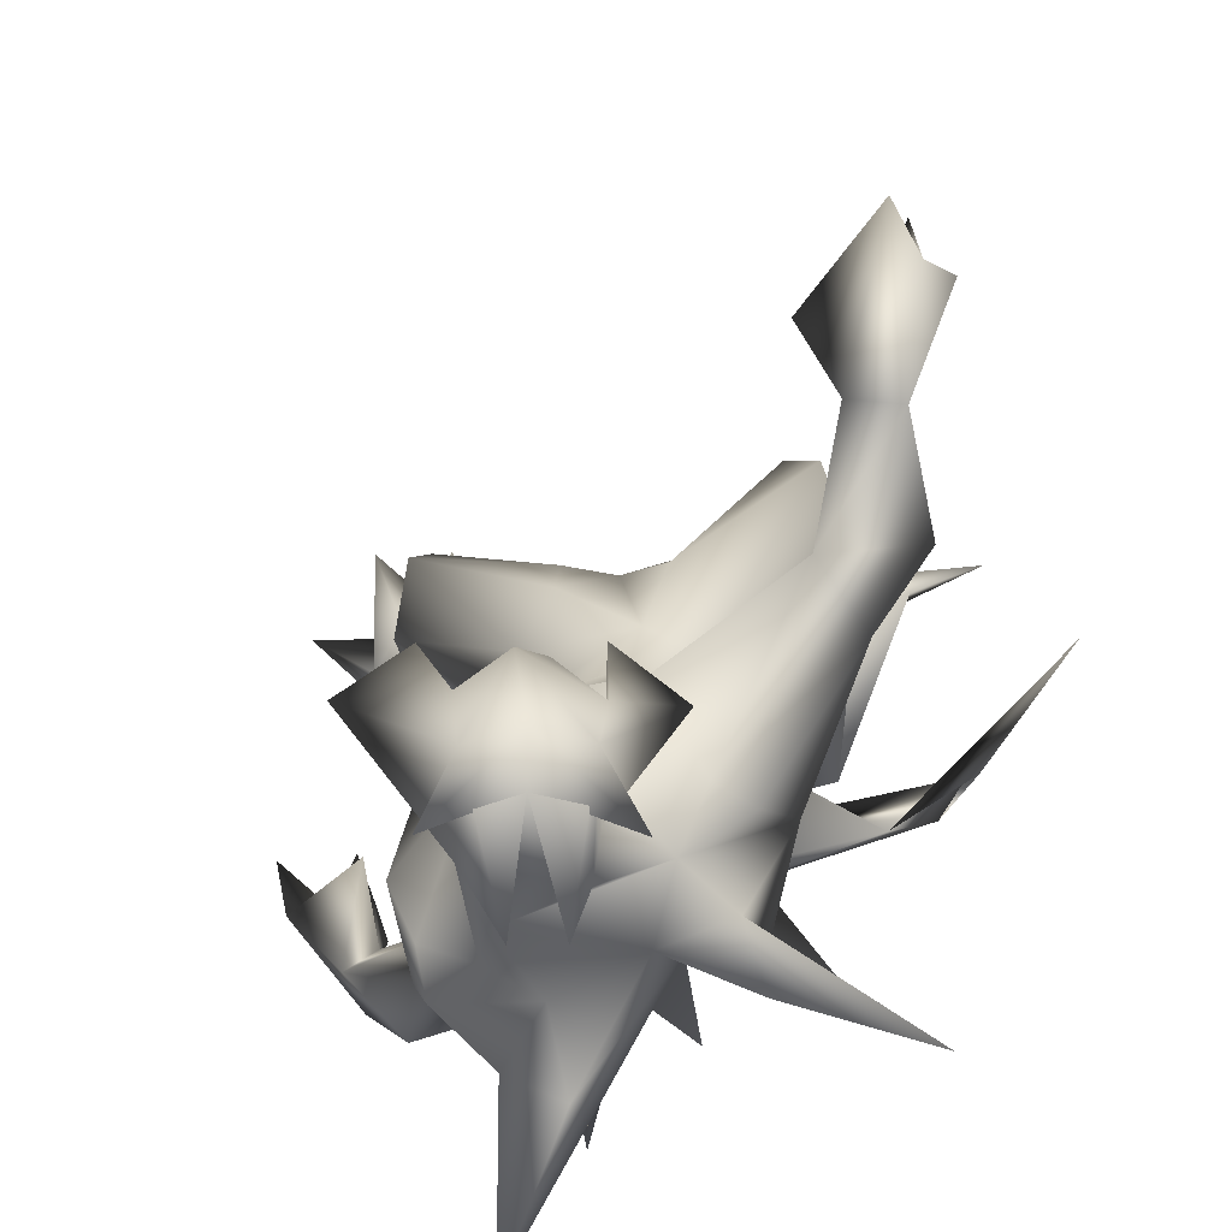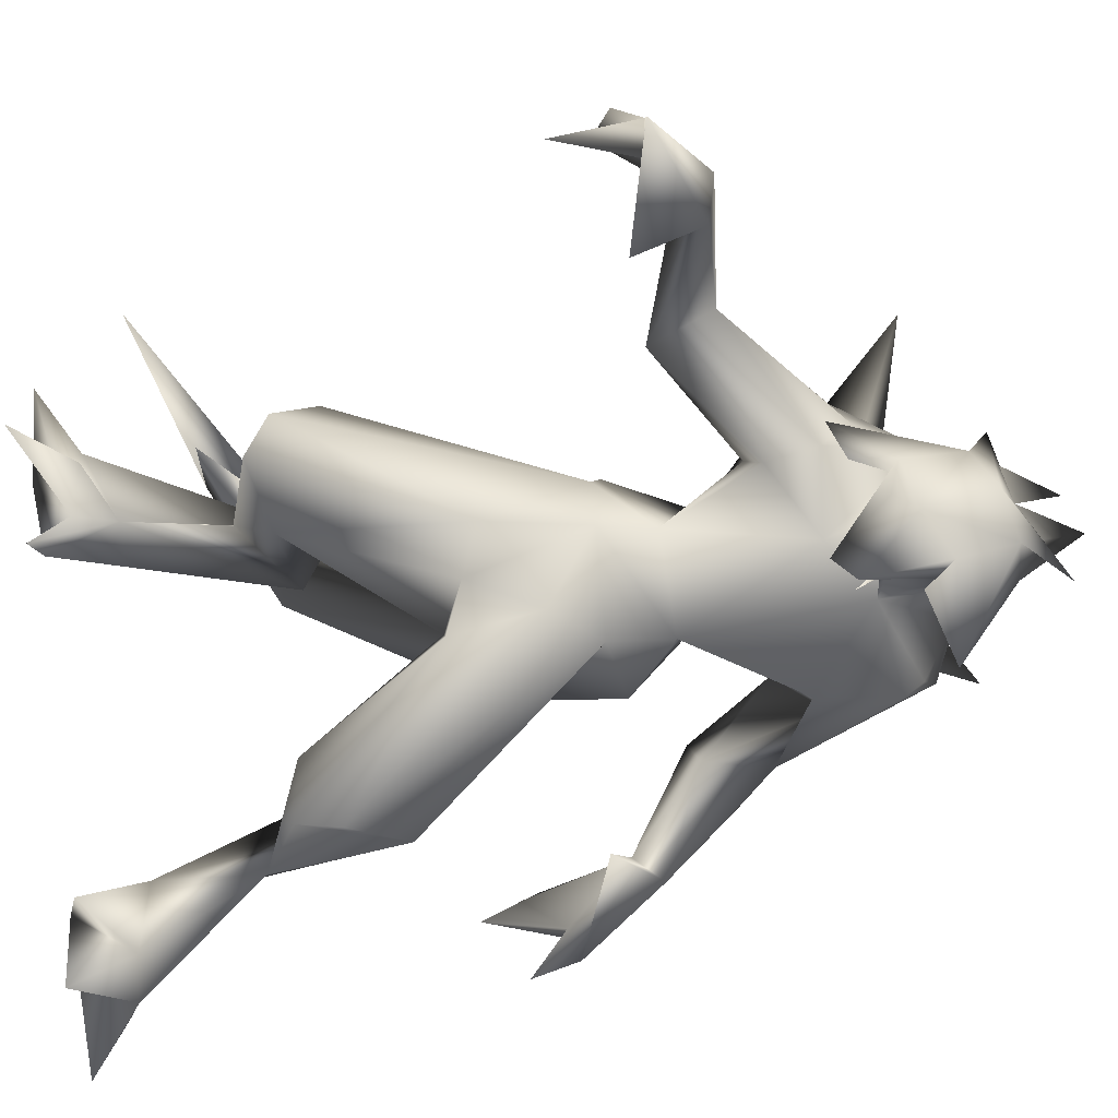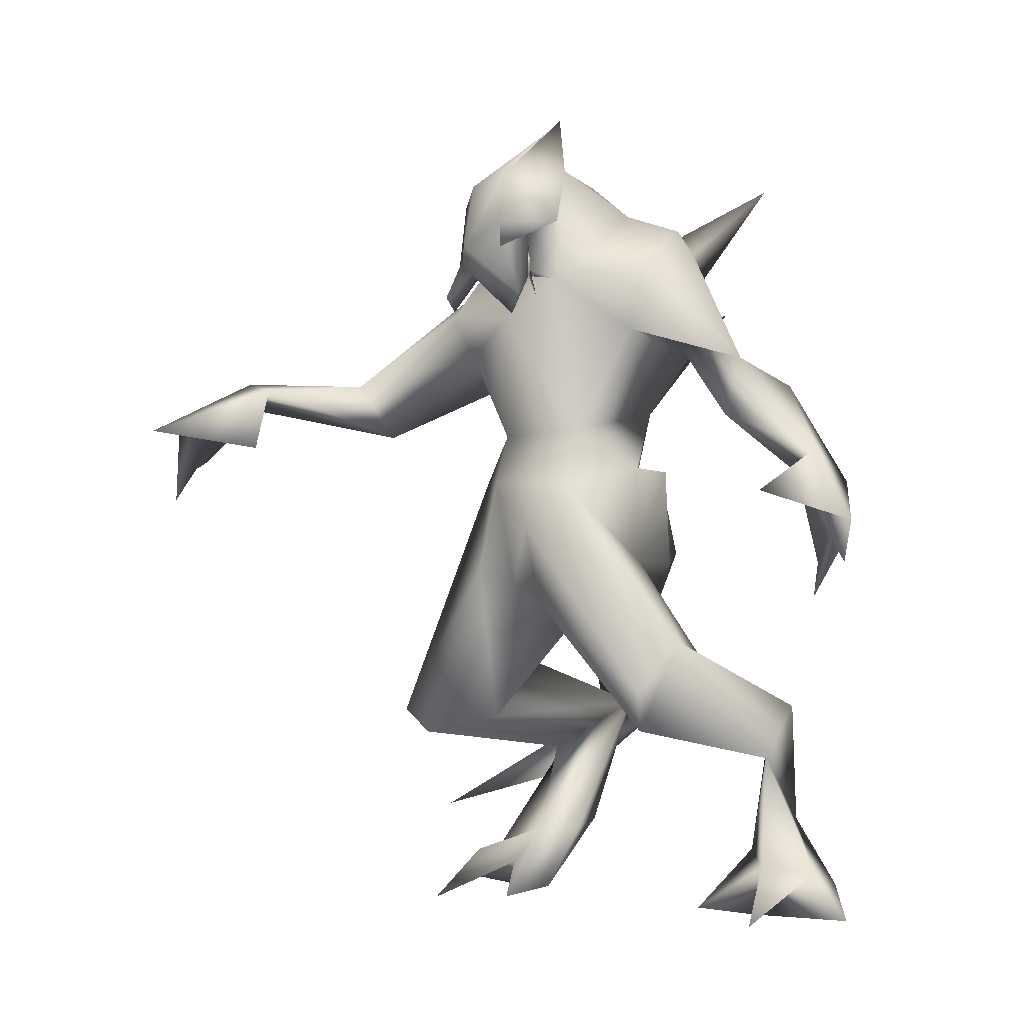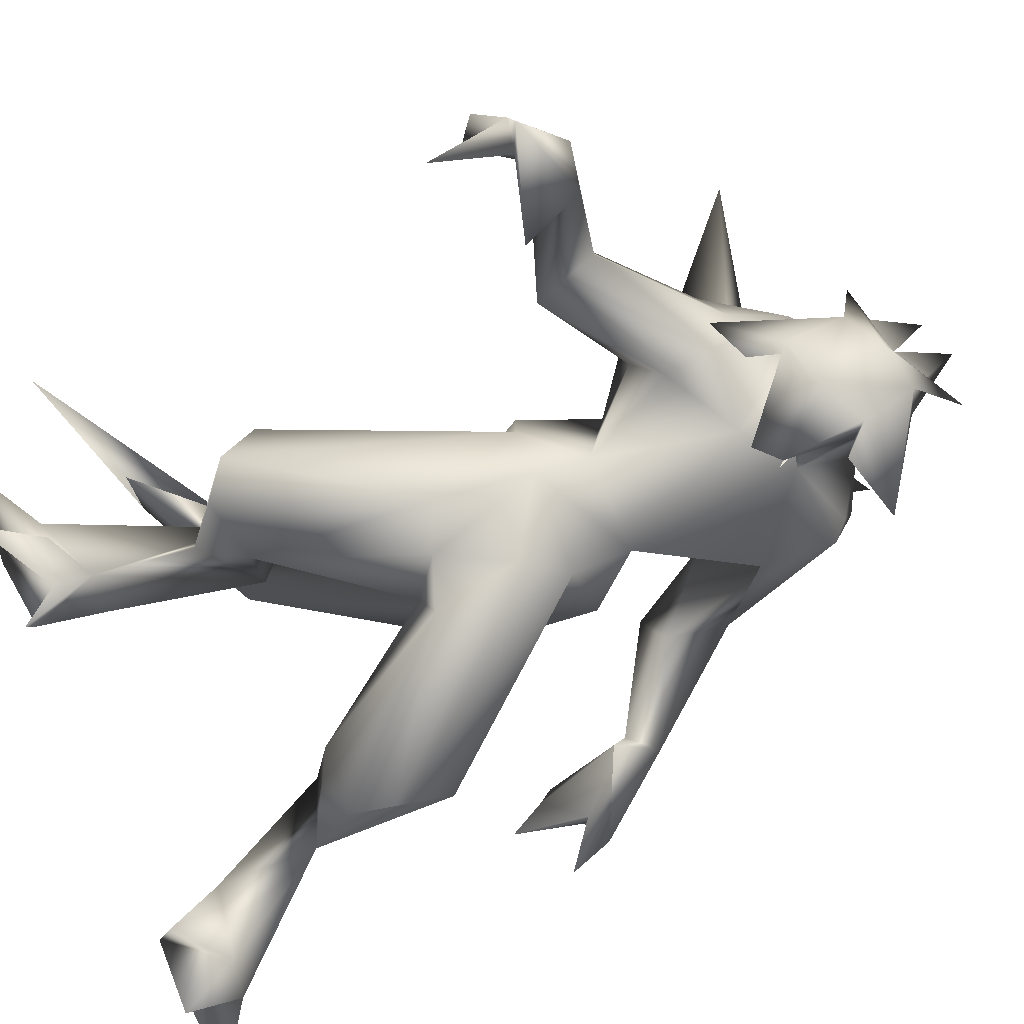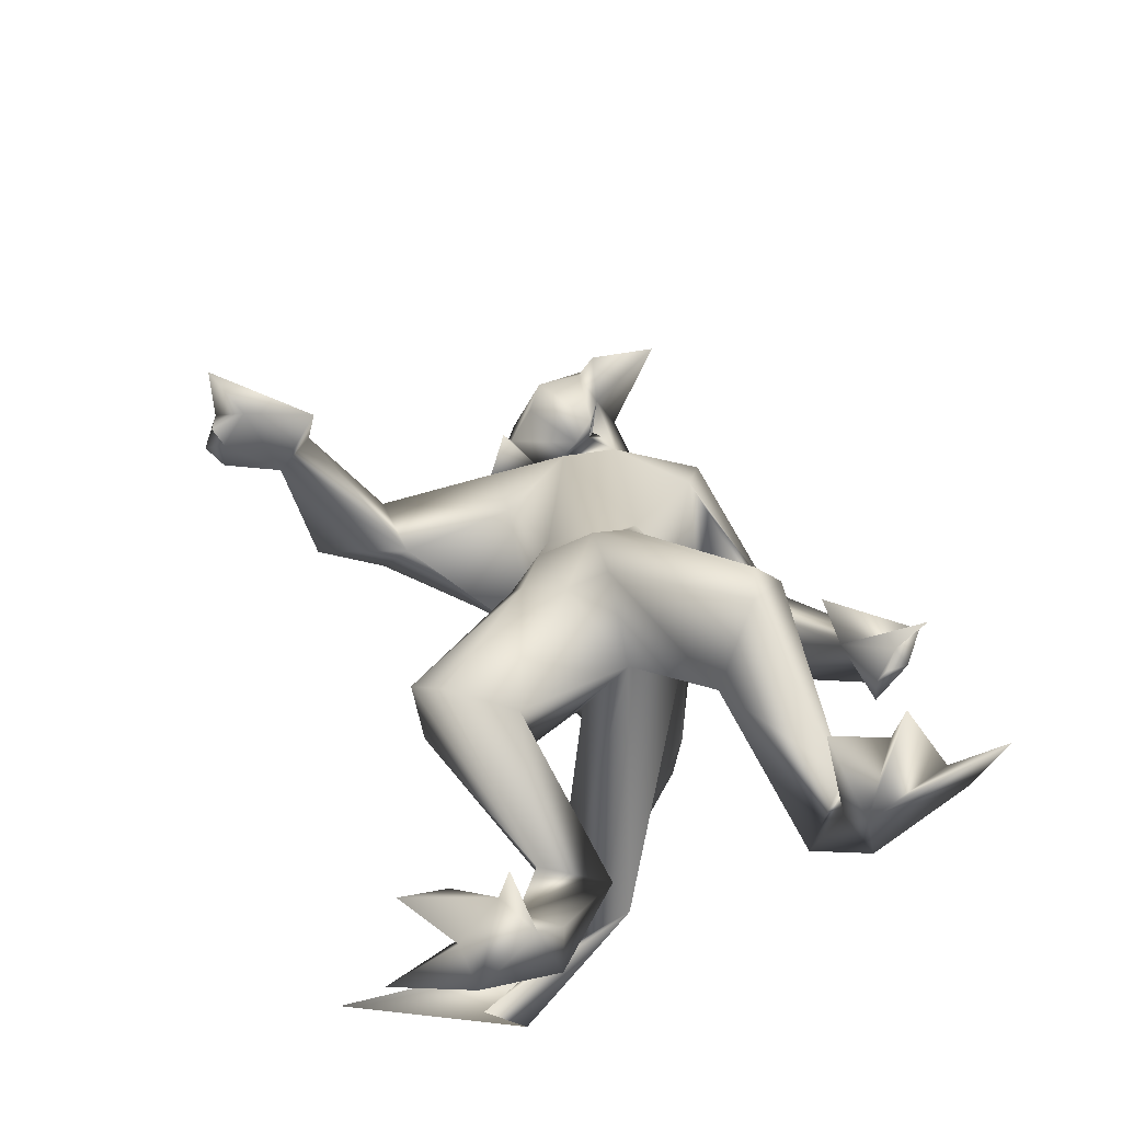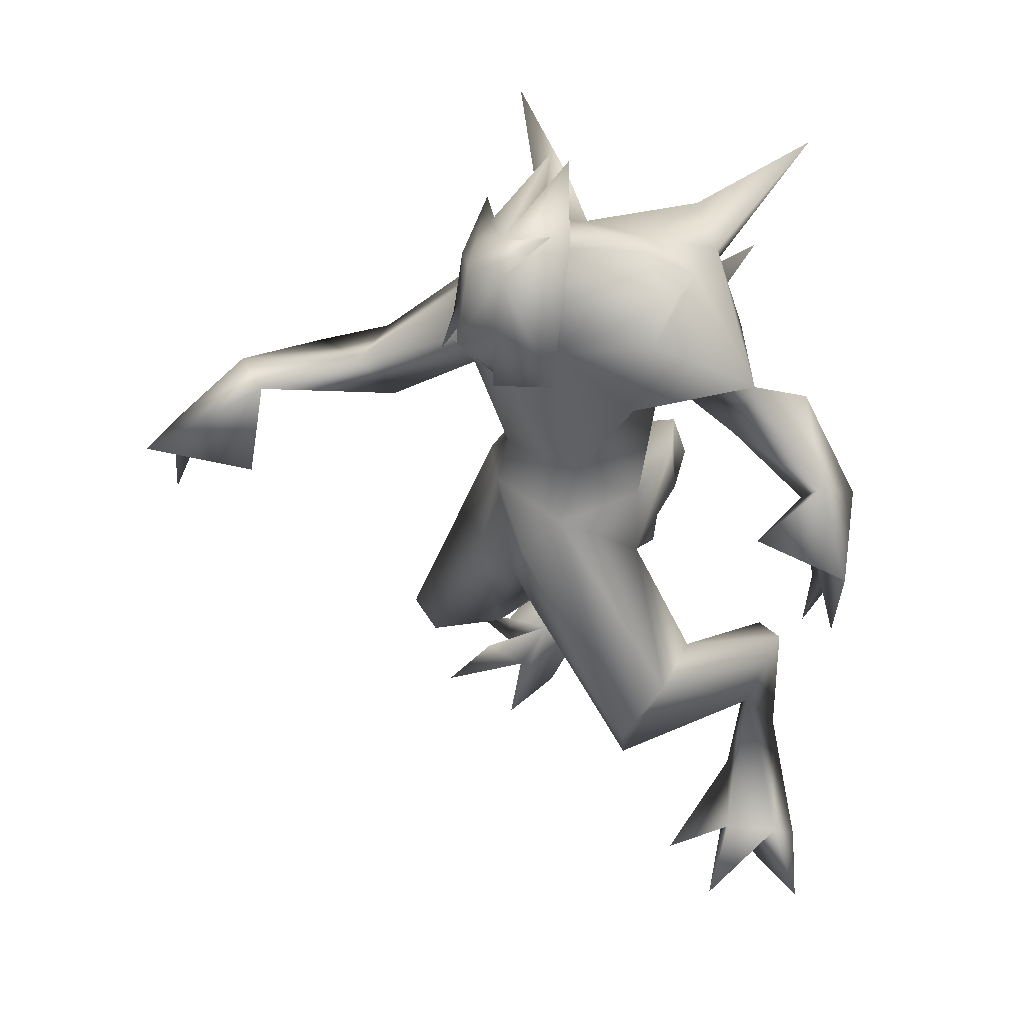
<metadata>
{"format":"obj","ext":"obj","renderer":"f3d","projection":"perspective","resolution":1024,"background":"white","views":[{"elev":19.5,"azim":-171.4,"up":"+Z"},{"elev":66.5,"azim":83.2,"up":"+Z"},{"elev":-2.4,"azim":57.3,"up":"+Y"},{"elev":72.4,"azim":66.7,"up":"+Z"},{"elev":-64.3,"azim":34.4,"up":"+Y"},{"elev":42.8,"azim":60.5,"up":"+Y"}]}
</metadata>
<code>
o objDiablo3
v 0.121 0.7009 0.1113
v 0.1179 0.5323 0.05498
v 0.1232 0.6893 0.03375
v 0.04004 0.6461 0.1631
v 0.07555 0.5828 8e-05
v -0.008635 0.8045 0.1053
v -0.08282 -0.1285 0.04062
v -0.1747 0.08779 -0.04202
v -0.3836 -0.391 -0.03318
v -0.3011 -0.4799 0.1224
v -0.2298 -0.5346 0.1023
v -0.1443 -0.1193 -0.2875
v -0.2589 -0.3501 -0.1989
v 0.02354 -0.2105 -0.2169
v -0.3456 -0.4745 -0.4788
v -0.2263 -0.4732 -0.5184
v -0.296 -0.5888 -0.331
v -0.1413 -0.4984 -0.04385
v 0.007669 -0.1681 -0.000548
v -0.3119 -0.8014 -0.2897
v -0.2511 -0.8028 -0.3687
v -0.3239 -0.7835 -0.4717
v -0.3702 -0.8528 -0.1372
v -0.4163 -0.9756 -0.03441
v -0.4419 -0.8597 -0.2438
v -0.29 -0.8821 -0.1946
v -0.5743 -0.9393 -0.2104
v -0.408 -0.9101 -0.2256
v -0.4153 -0.9648 -0.3073
v -0.2487 -0.9456 -0.2728
v -0.2075 -0.9582 -0.1166
v 0.09398 -0.02482 0.02218
v -0.06773 0.08403 0.001434
v -0.4359 -0.5017 -0.5823
v -0.2218 -0.5193 -0.5758
v -0.5915 -0.6718 -0.528
v -0.7613 -0.7686 -0.2874
v -0.2574 -0.2817 -0.5515
v -0.2227 -0.09472 -0.4632
v -0.1908 -0.2159 -0.5823
v -0.1814 -0.005407 -0.4327
v -0.2568 0.1262 -0.3347
v -0.06043 0.1993 -0.02629
v -0.2447 0.1172 -0.1879
v -0.1478 0.4023 0.01665
v -0.2263 0.3108 -0.3473
v -0.128 0.3363 -0.3645
v -0.17 0.1303 -0.2682
v -0.1413 0.4993 0.079
v -0.4699 0.4912 -0.4564
v -0.3281 0.4979 -0.3377
v -0.6235 0.7672 -0.3795
v -0.2966 0.6281 -0.2498
v -0.3436 0.6887 -0.3523
v -0.1703 0.6867 -0.2892
v -0.1938 0.5008 -0.3767
v -0.2245 0.5131 -0.5273
v -0.21 0.7161 -0.1246
v -0.09973 0.8027 -0.1377
v -0.0124 0.842 0.0179
v -0.1023 0.7281 -0.07239
v 0.02217 0.4853 0.03013
v -0.2413 0.5842 -0.05428
v -0.3621 0.4283 -0.1737
v -0.4567 0.3293 0.09205
v -0.3642 0.3355 0.2233
v -0.3121 0.5568 -0.1073
v -0.4896 0.2727 0.4472
v -0.5025 0.3402 0.4647
v -0.546 0.2782 0.2281
v -0.3 0.4029 -0.2964
v -0.3476 0.2083 0.1356
v -0.4014 0.3169 0.4633
v -0.5099 0.2144 0.6566
v -0.5595 0.1627 0.6193
v -0.4561 0.208 0.7505
v -0.3088 0.1649 0.5449
v -0.4499 0.2035 0.6274
v -0.4749 0.04096 0.6797
v -0.5044 0.1213 0.612
v -0.5414 0.1403 0.5679
v -0.09306 0.969 -0.1549
v 0.06429 0.4898 0.04044
v -0.006377 0.6033 0.1344
v -0.1037 0.7677 0.06804
v -0.2082 0.5228 0.03777
v -0.08044 0.5368 0.1395
v -0.09813 0.636 0.08235
v -0.1905 0.8295 -0.04531
v 0.1262 0.2107 -0.1102
v 0.2401 0.4495 -0.1857
v 0.1162 -0.2087 -0.001102
v 0.4262 -0.4237 -0.07443
v 0.4299 -0.3047 -0.1873
v 0.4024 -0.5114 -0.09485
v 0.147 -0.1059 -0.2748
v 0.3074 -0.3345 -0.3366
v 0.354 -0.5909 -0.5086
v 0.2987 -0.4691 -0.6371
v 0.182 -0.5291 -0.6579
v 0.2268 -0.5002 -0.236
v 0.3423 -0.7413 -0.6119
v 0.3556 -0.8068 -0.4618
v 0.5283 -0.8282 -0.3516
v 0.5895 -0.8431 -0.4584
v 0.6075 -0.9506 -0.2501
v 0.4211 -0.9541 -0.4128
v 0.6077 -0.8685 -0.5066
v 0.7342 -0.9355 -0.4313
v 0.4476 -0.9219 -0.2282
v -0.5193 -0.6536 -0.6195
v -0.007182 -0.1124 -0.487
v -0.0822 -0.08273 -0.5644
v -0.05362 0.07334 -0.5033
v 0.1785 0.1175 -0.2497
v 0.08299 0.1161 -0.4079
v 0.1375 0.07816 -0.05603
v -0.01612 0.27 -0.4326
v 0.032 0.1269 -0.3611
v -0.04916 0.5476 -0.7053
v -0.07745 0.4777 -0.4426
v -0.000229 0.5407 -0.5221
v 0.06461 0.6772 -0.5124
v 0.03608 0.8694 -0.7692
v -0.01422 0.707 -0.3732
v -0.05238 0.7285 -0.5293
v 0.07634 0.7552 -0.2971
v 0.05221 0.8207 -0.2094
v 0.1129 0.5771 -0.05902
v 0.1891 0.6783 -0.3066
v 0.1653 0.7137 -0.388
v 0.1253 0.4809 -0.5541
v 0.2545 0.397 -0.5135
v 0.2364 0.2551 -0.4786
v 0.2796 0.3313 -0.6498
v 0.1458 0.246 -0.6317
v 0.4064 0.08806 -0.7257
v 0.07649 0.4115 -0.4874
v 0.01912 0.4185 -0.4978
v 0.2287 0.4833 -0.289
v 0.3756 0.1055 -0.5928
v 0.427 0.1666 -0.6105
v 0.5017 -0.04465 -0.6485
v 0.5667 -0.01531 -0.5995
v 0.6075 -0.1173 -0.5416
v 0.4995 -0.03422 -0.6018
v 0.4106 0.05842 -0.4456
v 0.4815 -0.1985 -0.5538
v 0.4321 -0.1151 -0.6093
v 0.4025 -0.07937 -0.6654
v 0.09252 0.8469 -0.09559
v -0.009121 0.9967 -0.1491
v 0.0905 0.8269 0.07771
v 0.3129 0.6776 0.07547
v 0.1901 0.6274 0.1546
v 0.1359 0.9303 -0.02033
v 0.08813 0.595 0.002689
v 0.1154 0.5306 0.004163
v 0.0889 0.4995 0.03301
v 0.09597 0.4895 0.02813
v 0.2438 0.6233 -0.2313
f 2 3 1
f 153 4 1
f 2 1 4
f 2 4 83
f 2 83 5
f 9 10 8
f 12 13 9
f 12 9 8
f 13 12 14
f 13 14 18
f 18 7 11
f 9 13 15
f 16 13 18
f 19 18 14
f 17 16 18
f 16 20 21
f 17 15 20
f 15 16 22
f 28 24 23
f 20 25 28
f 23 24 26
f 20 23 26
f 25 15 22
f 26 24 28
f 26 28 29
f 27 28 25
f 27 25 29
f 26 29 30
f 29 28 27
f 20 30 21
f 21 30 22
f 30 31 26
f 33 19 32
f 19 33 7
f 14 12 34
f 14 34 35
f 35 34 36
f 35 36 111
f 111 36 37
f 34 12 38
f 38 12 39
f 39 12 41
f 36 34 37
f 41 12 42
f 44 12 8
f 33 43 8
f 44 46 48
f 41 42 48
f 47 46 50
f 46 71 50
f 47 50 56
f 51 64 53
f 51 53 52
f 53 54 52
f 62 43 90
f 52 54 56
f 58 62 61
f 67 64 65
f 65 66 63
f 65 63 67
f 66 70 69
f 68 69 70
f 64 51 72
f 71 72 51
f 51 56 71
f 72 70 65
f 65 64 72
f 68 72 73
f 72 66 73
f 74 69 75
f 76 73 69
f 43 46 44
f 58 67 63
f 77 76 78
f 74 79 78
f 80 78 79
f 74 80 79
f 74 78 76
f 74 75 80
f 75 81 80
f 80 68 78
f 75 69 68
f 68 80 81
f 81 75 68
f 62 129 61
f 82 59 85
f 83 88 61
f 83 84 88
f 59 61 85
f 4 88 84
f 85 88 4
f 86 85 61
f 86 88 85
f 87 88 86
f 6 89 85
f 60 89 6
f 83 4 84
f 117 33 32
f 90 129 62
f 93 95 94
f 96 117 94
f 96 97 101
f 94 95 98
f 96 101 14
f 97 100 101
f 101 98 95
f 14 101 92
f 92 19 14
f 98 101 100
f 102 100 99
f 102 99 98
f 98 103 104
f 105 102 98
f 106 107 105
f 106 104 107
f 106 105 104
f 108 109 107
f 107 109 105
f 103 102 107
f 107 104 110
f 14 35 96
f 111 34 40
f 111 40 35
f 37 34 111
f 40 112 96
f 40 96 35
f 40 113 112
f 39 41 113
f 113 41 114
f 34 38 40
f 114 116 112
f 115 117 96
f 41 48 119
f 41 119 114
f 118 120 139
f 47 121 120
f 125 126 55
f 122 124 123
f 56 124 122
f 56 122 121
f 121 57 56
f 124 56 126
f 59 60 151
f 59 151 128
f 130 127 129
f 131 127 130
f 133 140 134
f 123 133 132
f 123 131 133
f 133 131 161
f 136 135 137
f 122 139 121
f 138 139 122
f 142 134 141
f 142 133 134
f 134 138 136
f 144 137 142
f 118 115 119
f 131 130 161
f 146 145 141
f 146 144 145
f 141 145 144
f 142 141 147
f 144 142 147
f 143 146 148
f 149 148 146
f 143 148 149
f 143 144 146
f 143 150 137
f 143 149 150
f 149 146 141
f 141 150 149
f 141 144 147
f 129 127 151
f 151 152 153
f 154 151 153
f 154 153 1
f 154 1 155
f 6 153 156
f 60 6 156
f 5 129 157
f 158 5 157
f 153 6 4
f 5 3 2
f 10 7 8
f 11 10 17
f 10 11 7
f 15 17 9
f 9 17 10
f 18 19 7
f 11 17 18
f 13 16 15
f 17 20 16
f 16 21 22
f 25 20 15
f 28 23 20
f 29 25 22
f 30 29 22
f 20 26 31
f 31 30 20
f 7 33 8
f 39 40 38
f 12 44 42
f 48 42 44
f 33 90 43
f 43 71 46
f 45 71 43
f 46 47 48
f 50 71 56
f 54 55 56
f 47 56 57
f 49 45 62
f 62 45 43
f 55 54 53
f 128 58 59
f 58 55 53
f 52 56 51
f 55 58 128
f 59 58 61
f 58 63 49
f 53 64 58
f 58 64 67
f 49 63 66
f 66 65 70
f 72 71 45
f 58 49 62
f 45 49 66
f 70 72 68
f 69 73 66
f 66 72 45
f 69 74 76
f 8 43 44
f 77 78 68
f 73 77 68
f 77 73 76
f 82 60 59
f 82 85 60
f 89 60 85
f 85 4 6
f 61 129 5
f 5 83 61
f 117 90 33
f 161 129 91
f 129 90 91
f 61 88 87
f 87 86 61
f 32 93 117
f 93 32 92
f 93 94 117
f 116 96 112
f 115 96 116
f 93 92 95
f 96 94 97
f 92 101 95
f 19 92 32
f 97 99 100
f 98 100 103
f 100 102 103
f 105 98 104
f 104 103 110
f 97 94 99
f 99 94 98
f 108 105 109
f 108 102 105
f 107 102 108
f 103 107 110
f 114 112 113
f 113 40 39
f 119 115 116
f 115 90 117
f 91 118 138
f 91 90 118
f 119 116 114
f 118 48 47
f 119 48 118
f 47 120 118
f 120 121 139
f 126 56 55
f 124 126 123
f 47 57 121
f 125 123 126
f 55 128 125
f 125 128 127
f 127 131 125
f 123 125 131
f 140 133 91
f 91 133 161
f 135 136 133
f 136 138 133
f 135 142 137
f 132 122 123
f 138 122 132
f 138 140 91
f 137 141 136
f 135 133 142
f 134 136 141
f 140 138 134
f 137 144 143
f 90 115 118
f 118 139 138
f 129 161 130
f 138 132 133
f 150 141 137
f 129 151 3
f 151 127 128
f 152 151 60
f 152 60 153
f 156 153 60
f 151 154 3
f 3 157 129
f 3 155 1
f 155 3 154
l 158 159
l 159 160

</code>
